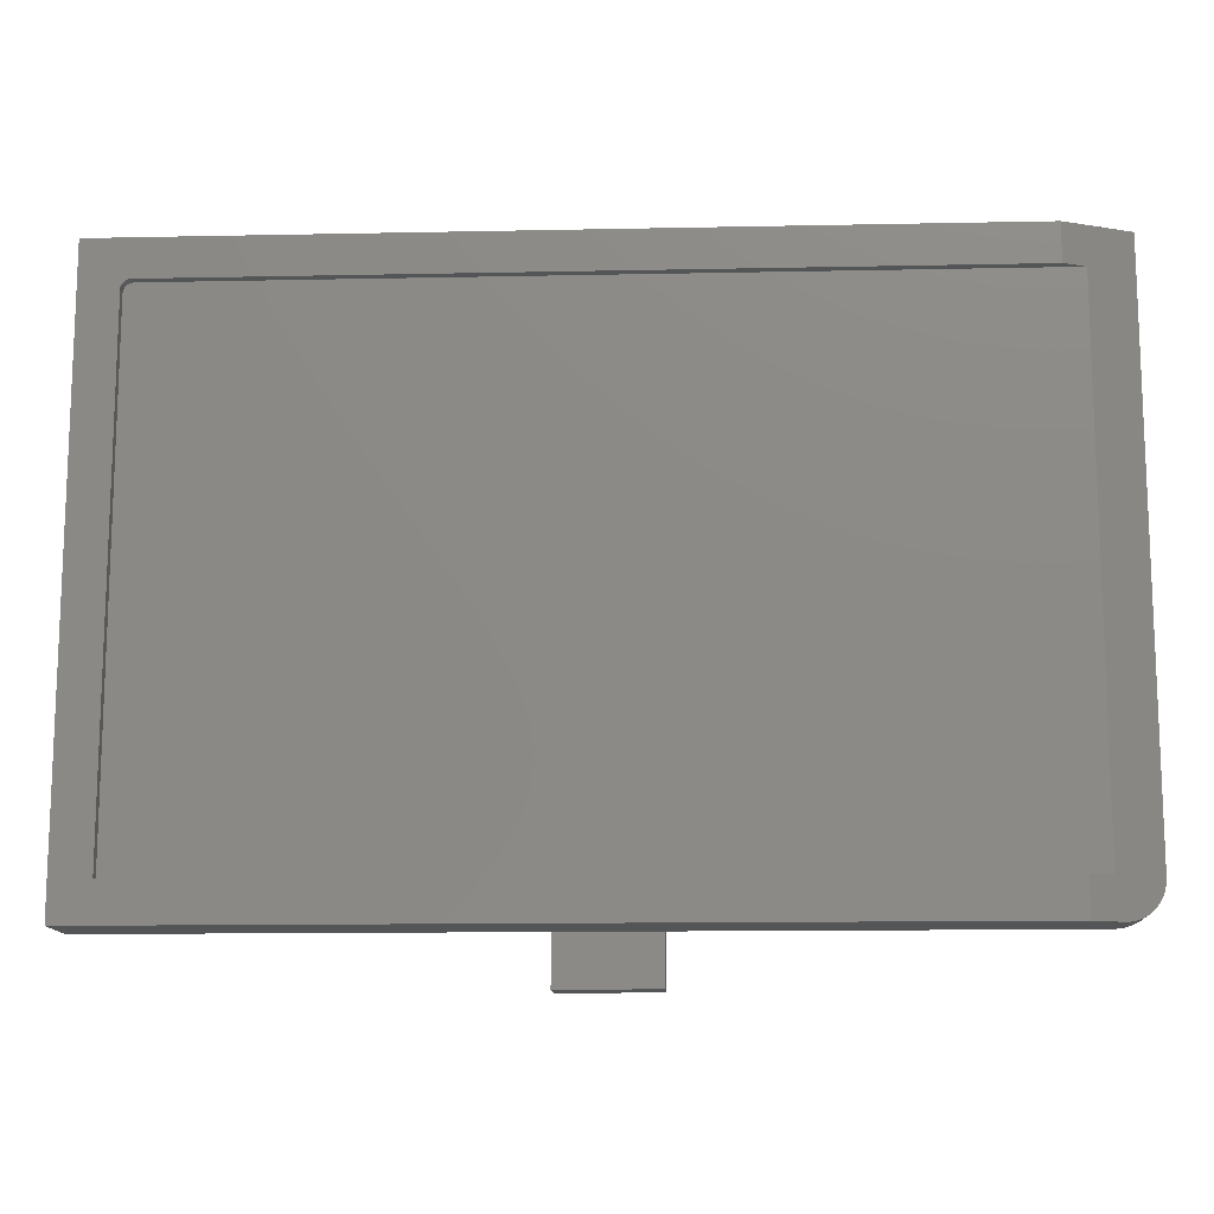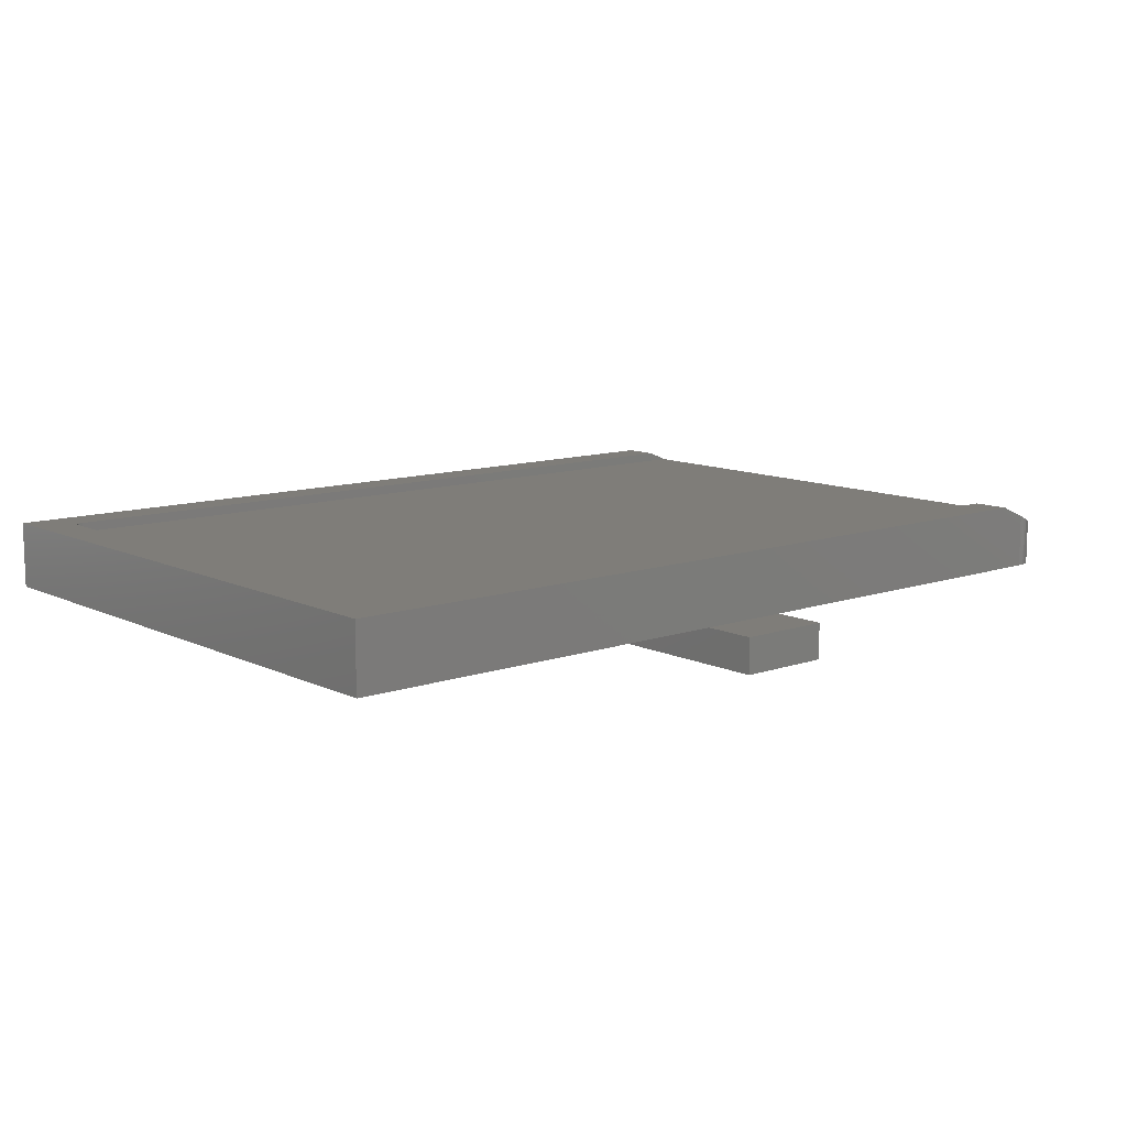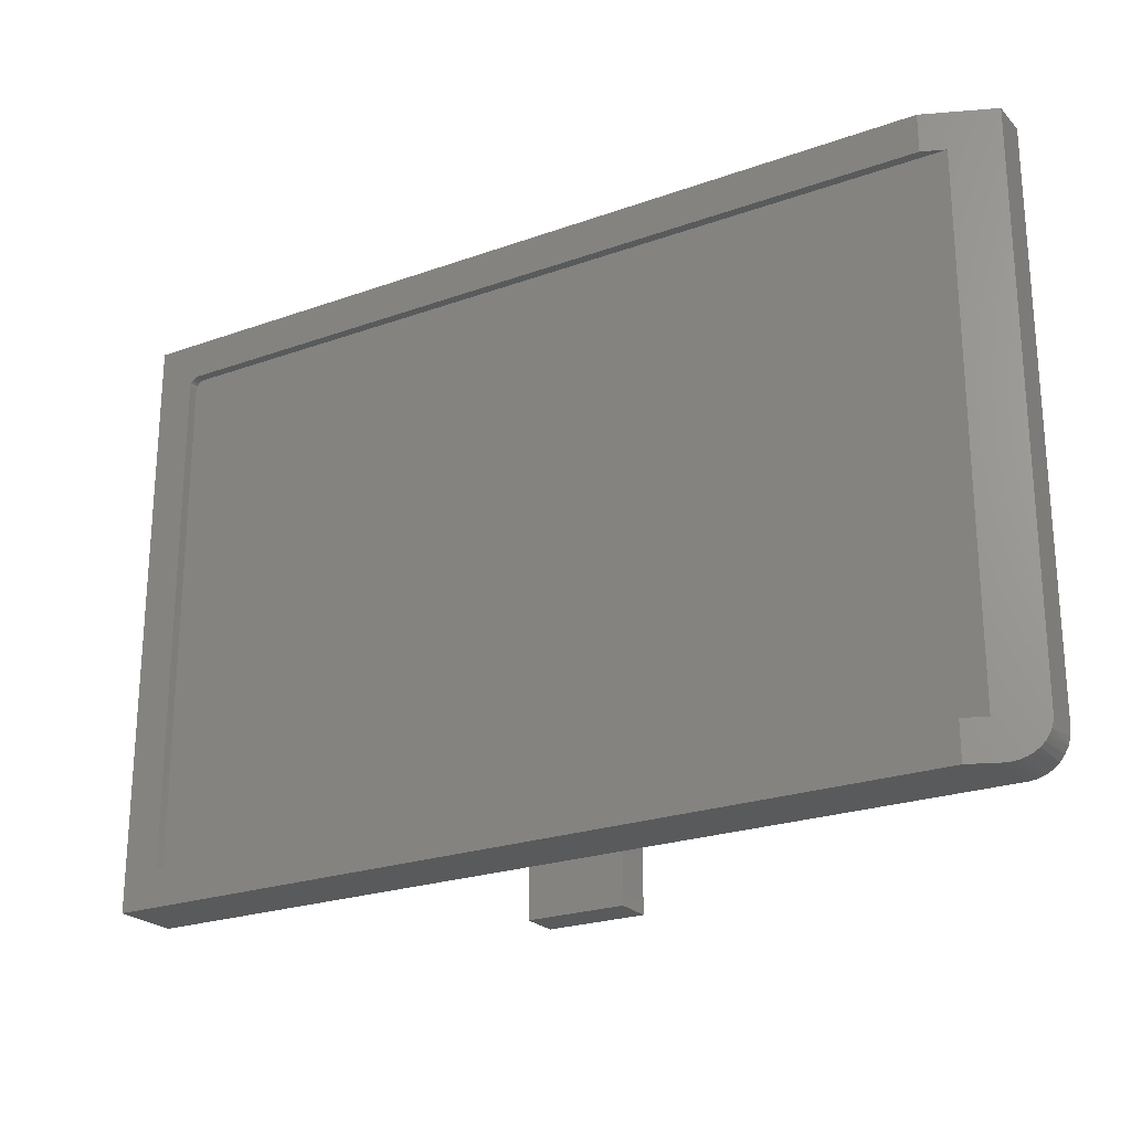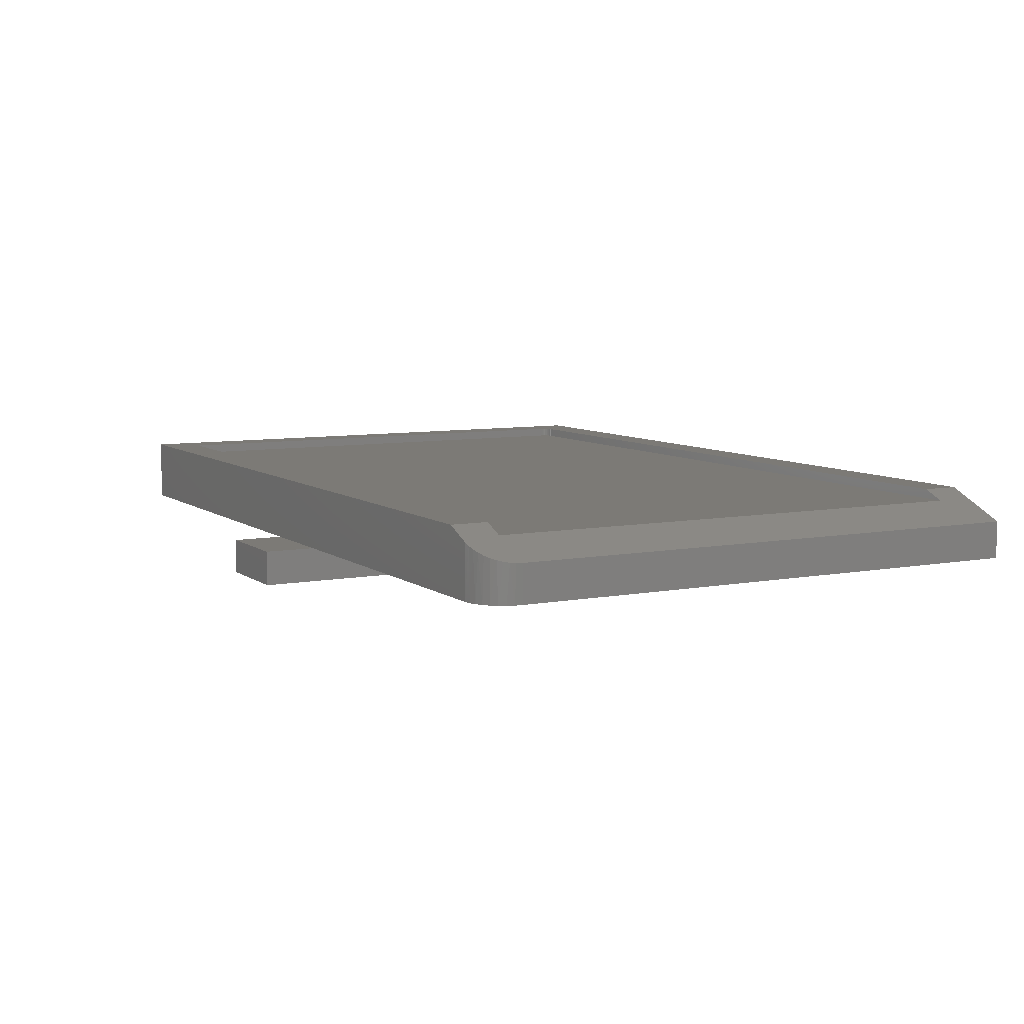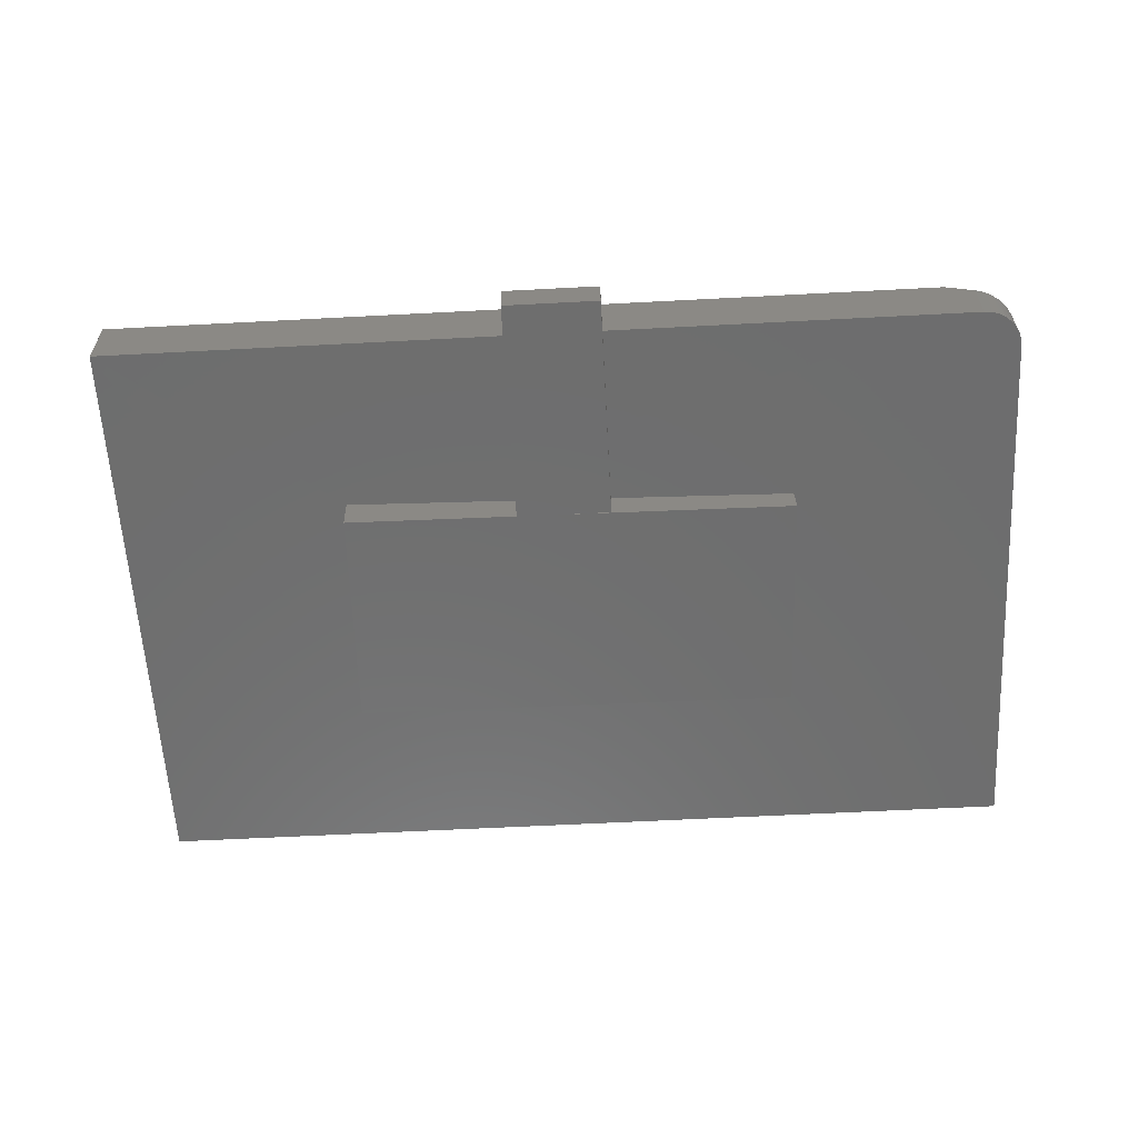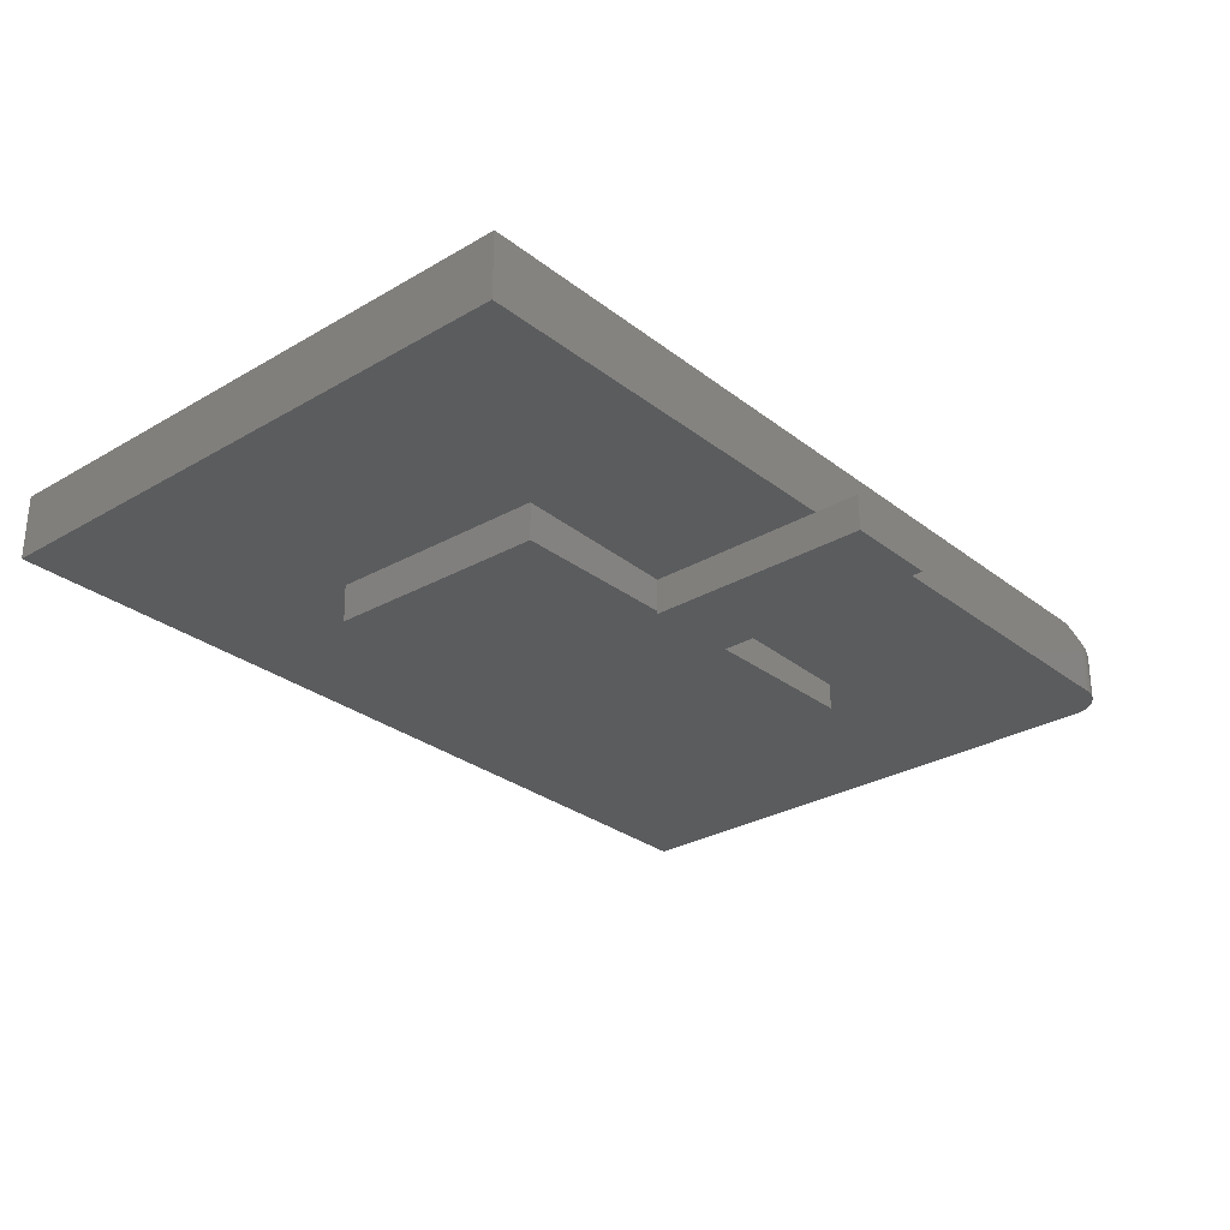
<metadata>
{"format":"stl","ext":"stl","renderer":"f3d","projection":"perspective","resolution":1024,"background":"white","views":[{"elev":-13.2,"azim":2.7,"up":"+Y"},{"elev":11.0,"azim":-40.5,"up":"+Z"},{"elev":-23.4,"azim":31.2,"up":"+Y"},{"elev":7.7,"azim":61.6,"up":"+Z"},{"elev":-60.0,"azim":3.1,"up":"+Z"},{"elev":-28.8,"azim":-48.9,"up":"+Z"}]}
</metadata>
<code>
# stl→obj: 68 verts, 128 faces
v -0.7174 -0.02962 0.04688
v -0.7153 -0.02747 0.04688
v -0.7165 -0.02844 0.04688
v -0.7188 -0.03396 0.04688
v -0.7188 -0.4531 0.04688
v -0.03646 -0.4531 0.04688
v -0.03646 -0.02615 0.04688
v -0.7182 -0.03097 0.04688
v -0.7186 -0.03244 0.04688
v -0.7109 -0.02615 0.04688
v -0.7125 -0.0263 0.04688
v -0.7139 -0.02675 0.04688
v -0.7188 -0.03396 0.05469
v -0.7188 -0.4531 0.05469
v -0.05469 -0.02615 0.05469
v -0.7109 -0.02615 0.05469
v -0.05469 0.005099 0.05469
v -0.7139 -0.02675 0.05469
v -0.7165 -0.02844 0.05469
v -0.7153 -0.02747 0.05469
v -0.75 0.005099 0.05469
v -0.75 -0.4844 0.05469
v -0.7186 -0.03244 0.05469
v -0.7182 -0.03097 0.05469
v -0.7174 -0.02962 0.05469
v -0.7125 -0.0263 0.05469
v -0.05469 -0.4844 0.05469
v -0.05469 -0.4531 0.05469
v 0 0.005099 0.03125
v -0.0003863 -0.458 0.03142
v 0 -0.4531 0.03125
v -0.03125 -0.4844 0.04464
v -0.0264 -0.484 0.04256
v -0.02162 -0.4829 0.04052
v -0.01709 -0.481 0.03857
v -0.01291 -0.4784 0.03678
v -0.009181 -0.4753 0.03518
v -0.005993 -0.4715 0.03382
v -0.003424 -0.4673 0.03272
v -0.001539 -0.4628 0.03191
v -0.4141 -0.5234 -0.03125
v -0.3359 -0.5234 -0.03125
v -0.4141 -0.5234 -0.001645
v -0.3359 -0.5234 -0.001645
v -0.4141 -0.3359 -0.03125
v -0.4141 -0.3359 -0.001645
v -0.3359 -0.3359 -0.03125
v -0.3359 -0.3359 -0.001645
v -0.5617 -0.1484 -0.03124
v -0.5625 -0.1484 0
v -0.187 -0.1392 -0.02204
v -0.1875 -0.1392 -1.735e-18
v -0.1823 -0.3287 -0.02193
v -0.1828 -0.3287 -1.735e-18
v -0.5571 -0.3379 -0.03113
v -0.5579 -0.3379 0.0001141
v -0.75 -0.4844 0
v -0.03125 -0.4844 0
v -0.01929 -0.482 0
v -0.02515 -0.4838 0
v -0.75 0.005099 0
v 0 0.005099 0
v 0 -0.4531 0
v -0.0006005 -0.4592 0
v -0.002379 -0.4651 0
v -0.005267 -0.4705 0
v -0.009153 -0.4752 0
v -0.01389 -0.4791 0
f 1 2 3
f 4 5 6
f 7 2 1
f 7 1 8
f 7 8 9
f 7 9 4
f 7 4 6
f 2 7 10
f 2 10 11
f 2 11 12
f 4 13 5
f 5 13 14
f 7 15 10
f 10 15 16
f 17 16 15
f 18 19 20
f 21 22 13
f 21 13 23
f 21 23 24
f 21 24 25
f 21 25 19
f 21 19 18
f 21 18 26
f 21 26 16
f 21 16 17
f 27 28 22
f 22 28 14
f 22 14 13
f 19 2 20
f 20 2 12
f 20 12 18
f 18 12 11
f 18 11 26
f 26 11 10
f 26 10 16
f 2 19 3
f 3 19 25
f 3 25 1
f 1 25 24
f 1 24 8
f 8 24 23
f 8 23 9
f 9 23 13
f 9 13 4
f 5 14 6
f 6 14 28
f 15 7 17
f 7 29 17
f 6 28 30
f 6 30 31
f 6 31 29
f 6 29 7
f 28 27 32
f 28 32 33
f 28 33 34
f 28 34 35
f 28 35 36
f 28 36 37
f 28 37 38
f 28 38 39
f 28 39 40
f 28 40 30
f 41 42 43
f 43 42 44
f 45 46 47
f 47 46 48
f 46 45 43
f 43 45 41
f 48 46 44
f 44 46 43
f 47 48 42
f 42 48 44
f 45 47 41
f 41 47 42
f 49 50 51
f 51 50 52
f 51 52 53
f 53 52 54
f 53 54 55
f 55 54 56
f 57 50 56
f 58 57 56
f 58 56 54
f 58 54 59
f 58 59 60
f 61 62 52
f 61 52 50
f 61 50 57
f 63 64 65
f 63 65 66
f 63 66 67
f 63 67 68
f 63 68 59
f 63 59 54
f 63 54 52
f 63 52 62
f 55 56 49
f 49 56 50
f 49 51 55
f 55 51 53
f 31 63 29
f 29 63 62
f 22 57 27
f 27 57 58
f 27 58 32
f 58 33 32
f 58 60 33
f 63 30 64
f 63 31 30
f 64 30 40
f 64 40 65
f 65 40 39
f 65 39 66
f 39 38 66
f 67 66 38
f 67 38 37
f 67 37 36
f 67 36 68
f 68 36 35
f 68 35 59
f 59 35 34
f 59 34 60
f 34 33 60
f 61 21 62
f 62 21 17
f 62 17 29
f 21 61 22
f 22 61 57

</code>
